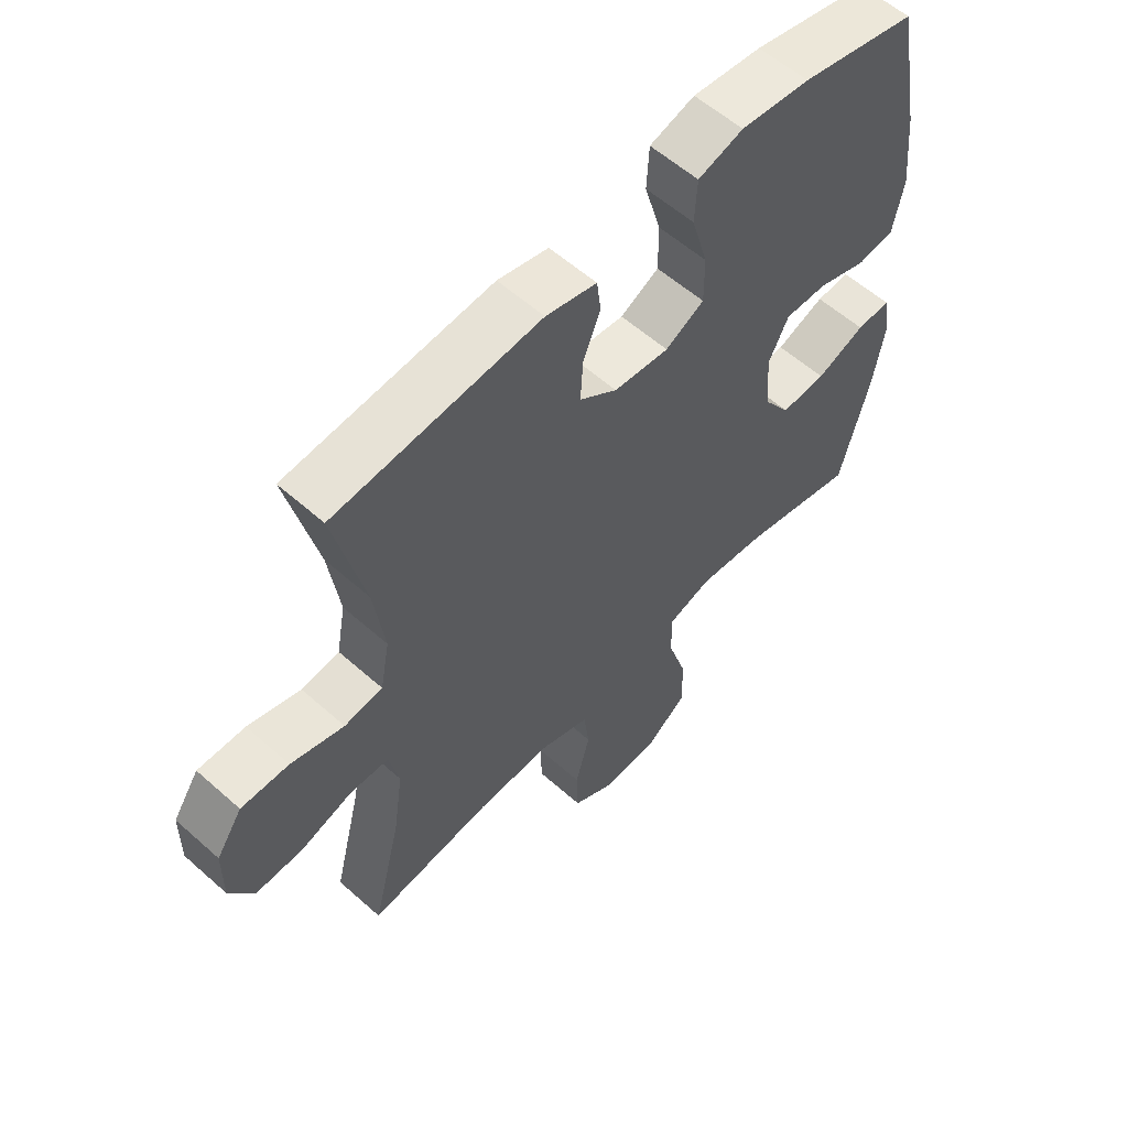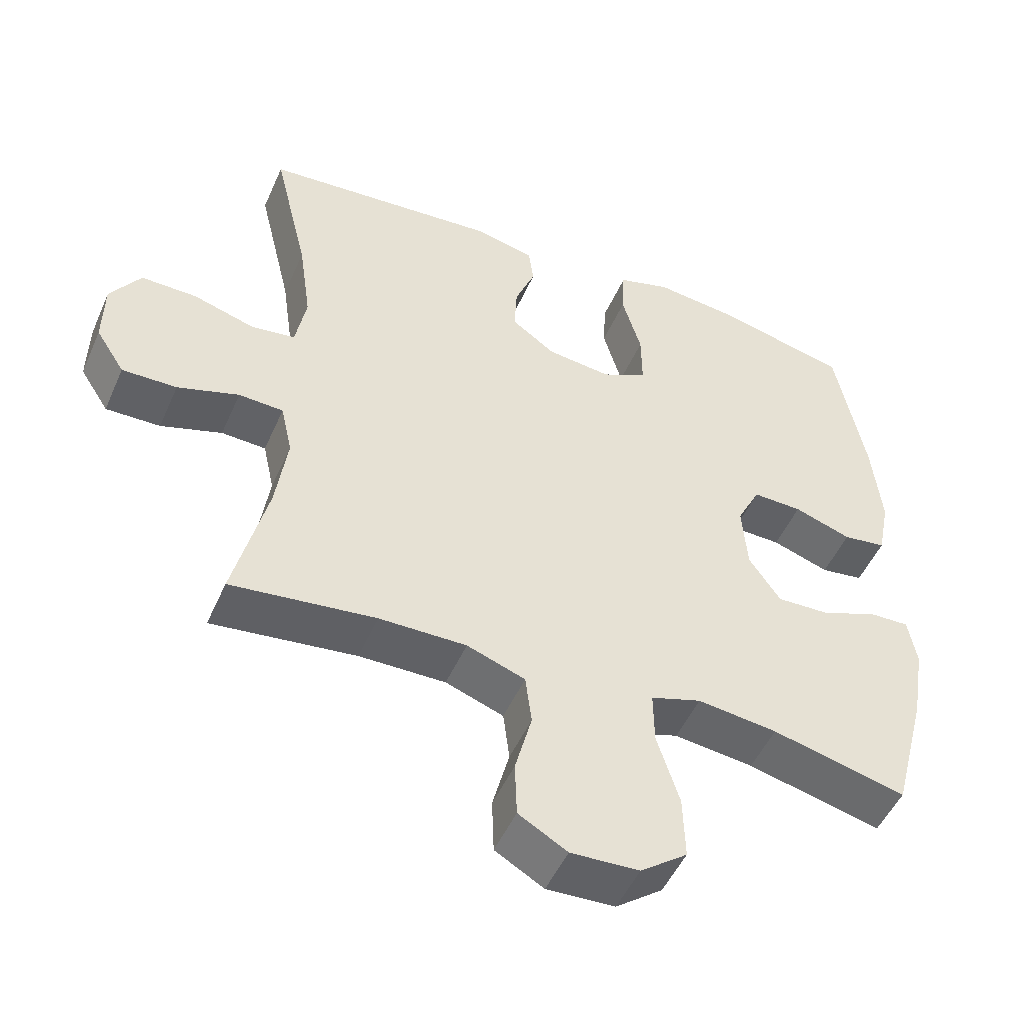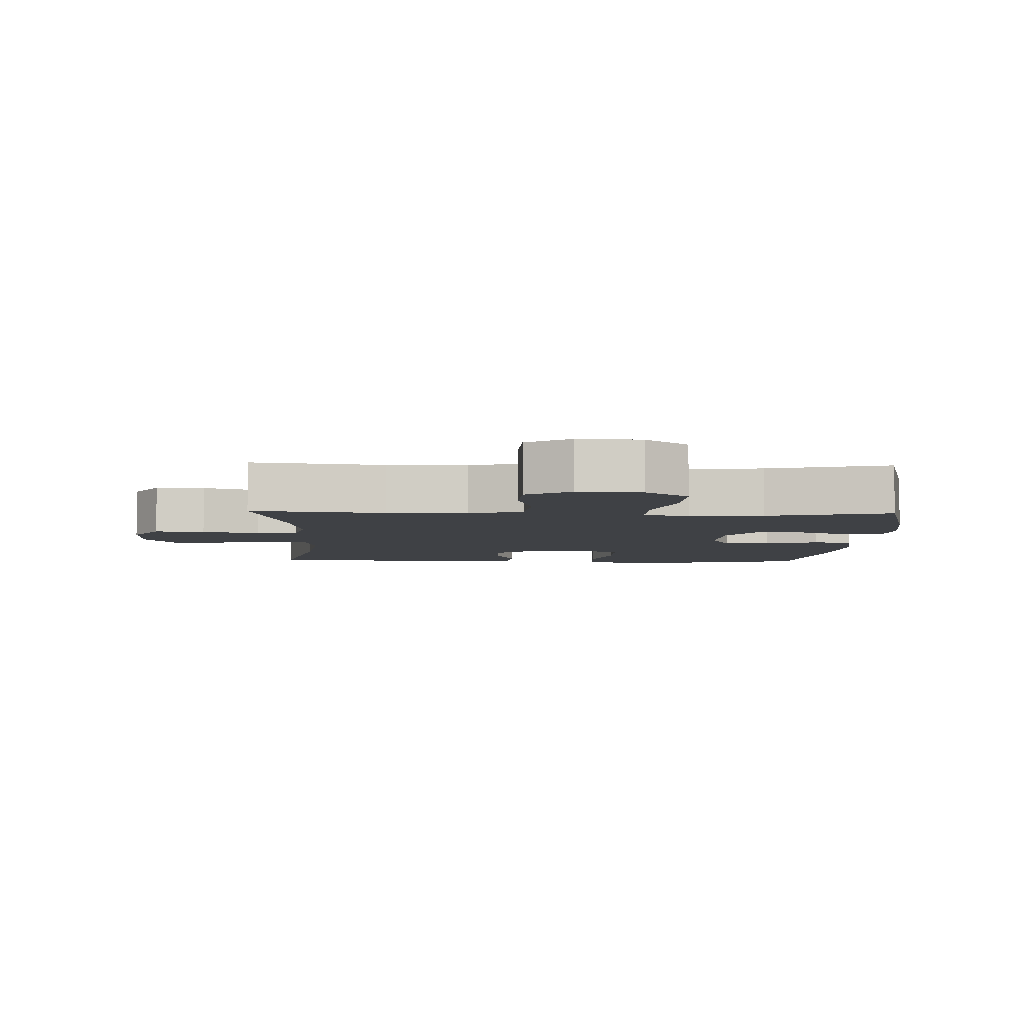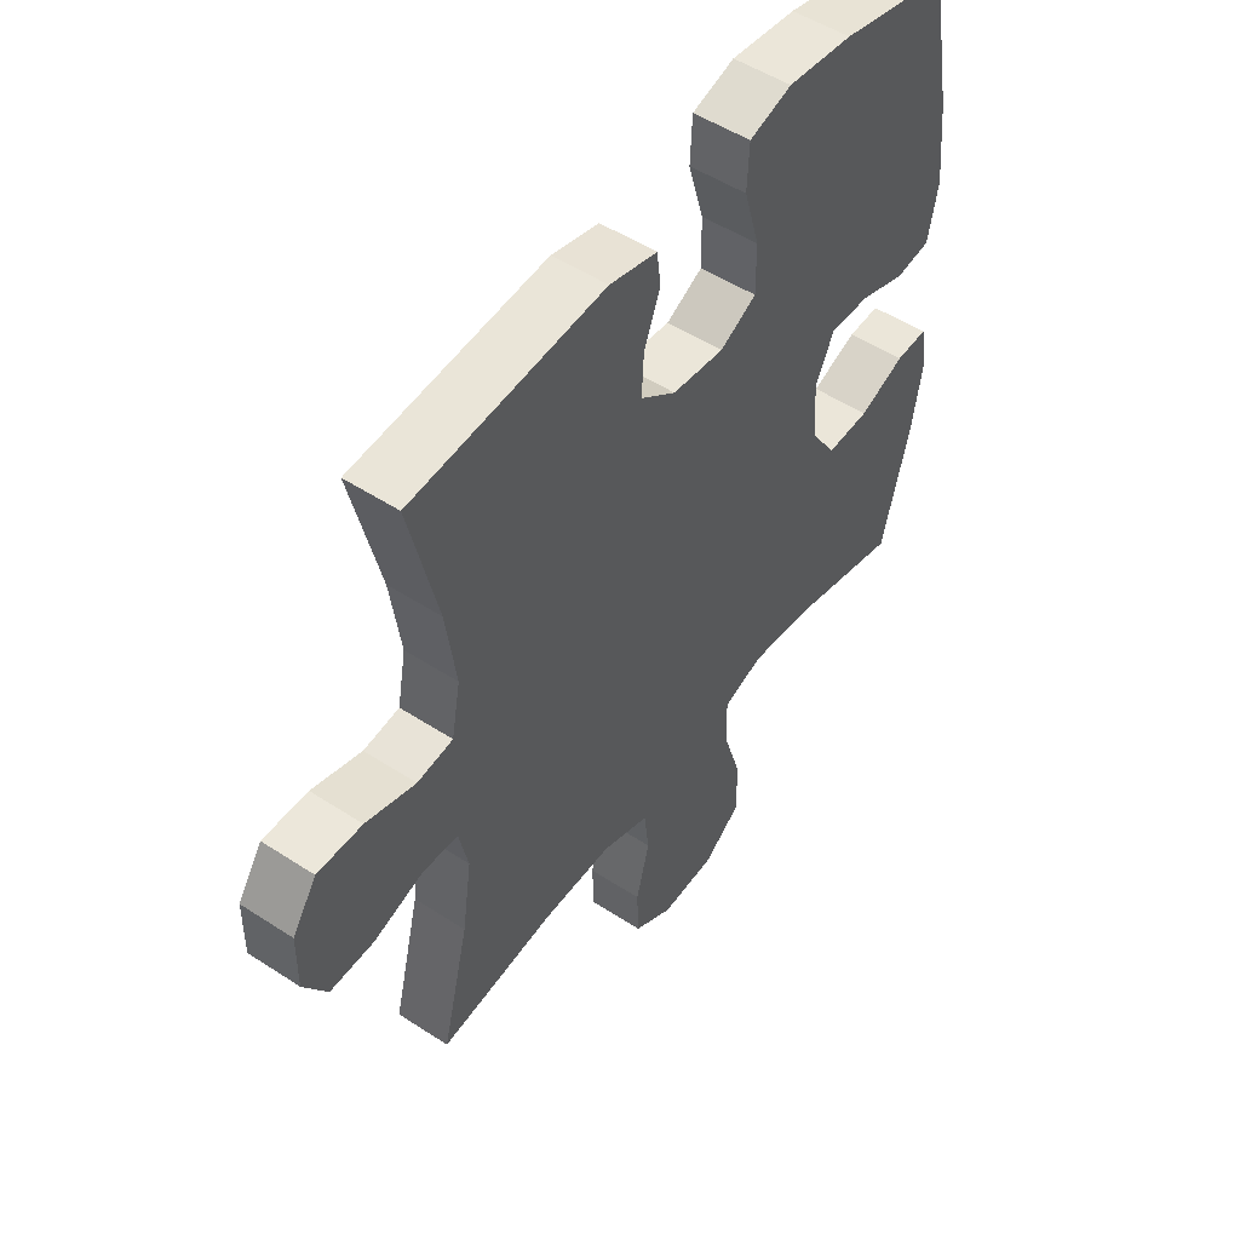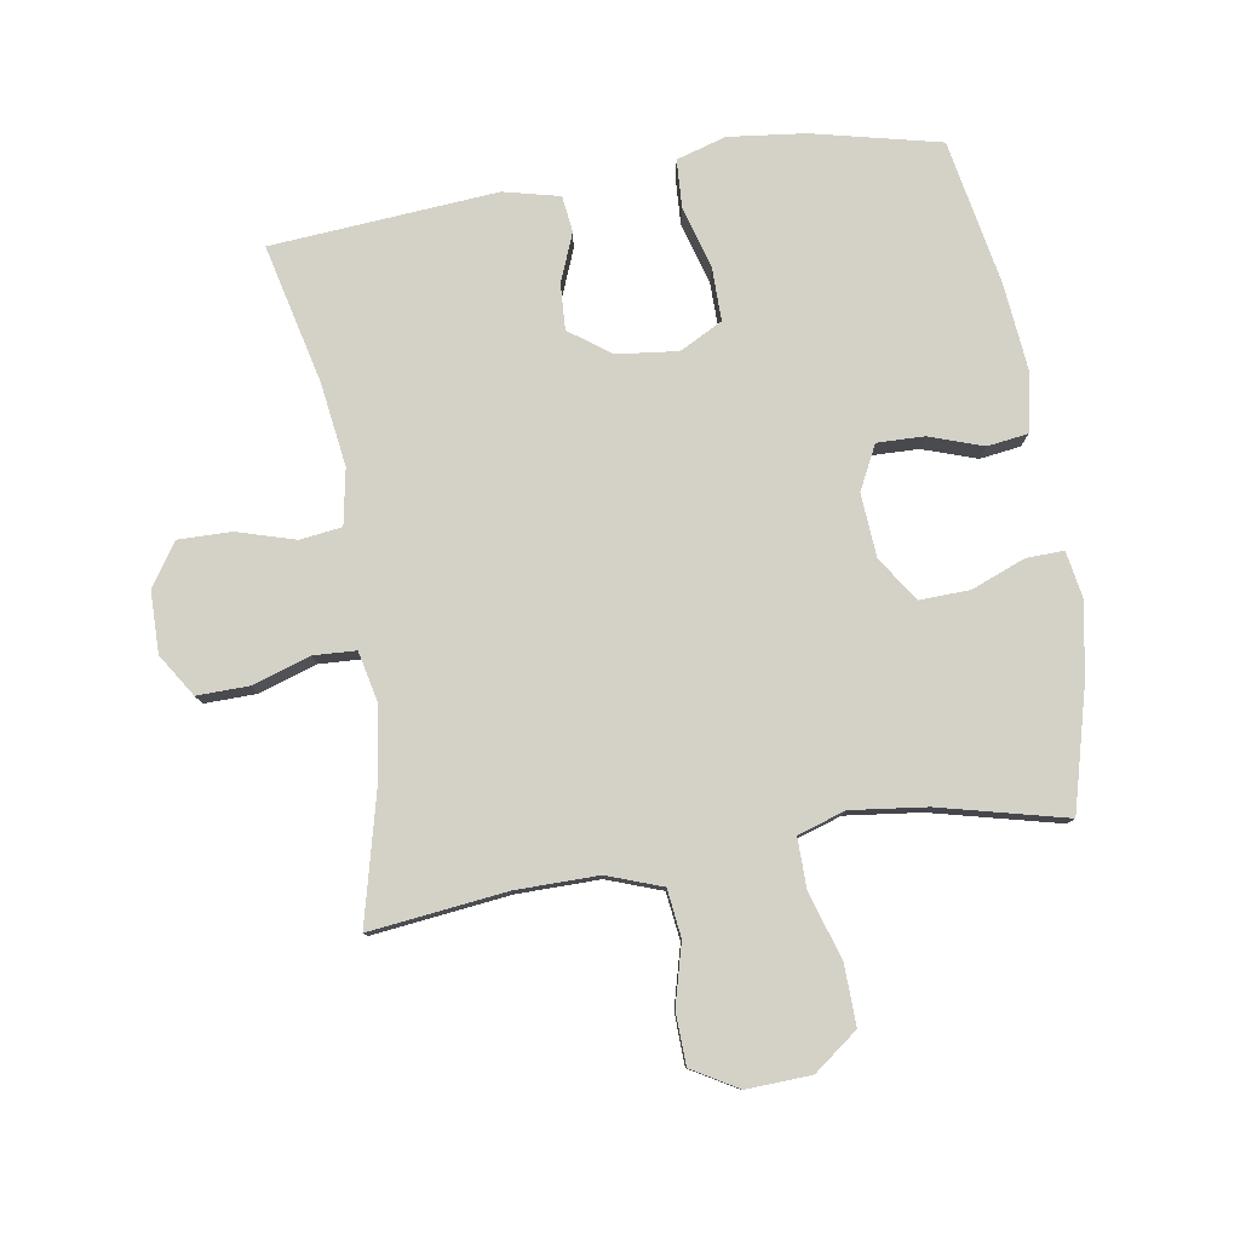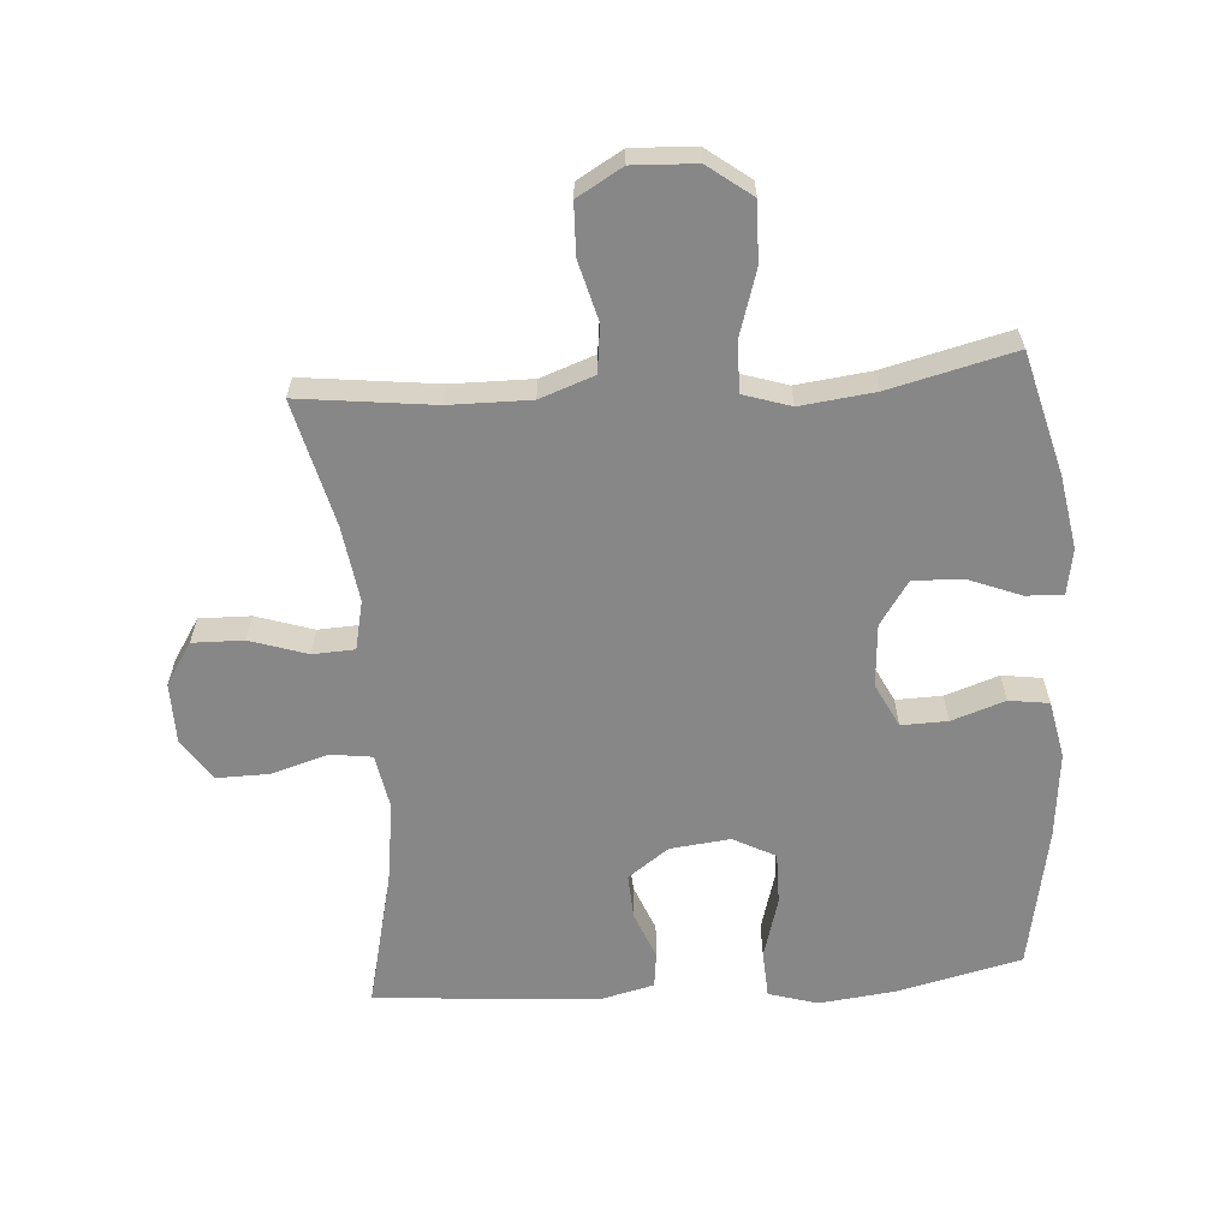
<metadata>
{"format":"obj","ext":"obj","renderer":"f3d","projection":"perspective","resolution":1024,"background":"white","views":[{"elev":57.9,"azim":132.6,"up":"+Z"},{"elev":-49.9,"azim":156.7,"up":"+Z"},{"elev":-5.6,"azim":177.8,"up":"+Y"},{"elev":50.9,"azim":125.5,"up":"+Z"},{"elev":79.8,"azim":170.9,"up":"+Y"},{"elev":-62.3,"azim":-175.9,"up":"+Y"}]}
</metadata>
<code>
o path1400_path1400.001
v -0.5541 0.0375 0.3129
v -0.5677 0.0375 0.1778
v -0.5498 0.0375 0.08784
v -0.4871 0.0375 0.07904
v -0.4031 0.0375 0.1074
v -0.3307 0.0375 0.1091
v -0.2966 0.0375 0.0409
v -0.304 0.0375 -0.05746
v -0.3501 0.0375 -0.1254
v -0.4275 0.0375 -0.1227
v -0.5105 0.0375 -0.08991
v -0.5688 0.0375 -0.08795
v -0.5811 0.0375 -0.1593
v -0.562 0.0375 -0.2727
v -0.5115 0.0375 -0.4643
v -0.315 0.0375 -0.4166
v -0.1984 0.0375 -0.4026
v -0.1246 0.0375 -0.4263
v -0.1255 0.0375 -0.5036
v -0.1582 0.0375 -0.6076
v -0.161 0.0375 -0.7009
v -0.09259 0.0375 -0.7525
v 0.007259 0.0375 -0.7573
v 0.07852 0.0375 -0.7161
v 0.08136 0.0375 -0.6354
v 0.05677 0.0375 -0.5421
v 0.06597 0.0375 -0.4684
v 0.1512 0.0375 -0.4378
v 0.2787 0.0375 -0.439
v 0.4904 0.0375 -0.4643
v 0.4413 0.0375 -0.2665
v 0.4244 0.0375 -0.1483
v 0.4413 0.0375 -0.07169
v 0.5069 0.0375 -0.06859
v 0.5969 0.0375 -0.09769
v 0.6771 0.0375 -0.0994
v 0.7193 0.0375 -0.03368
v 0.7182 0.0375 0.06109
v 0.6739 0.0375 0.127
v 0.5925 0.0375 0.1259
v 0.5023 0.0375 0.09914
v 0.4371 0.0375 0.1078
v 0.4212 0.0375 0.1938
v 0.4394 0.0375 0.3229
v 0.4904 0.0375 0.5374
v 0.141 0.0375 0.5656
v 0.05434 0.0375 0.5446
v 0.04731 0.0375 0.4889
v 0.07697 0.0375 0.4145
v 0.08085 0.0375 0.344
v 0.01659 0.0375 0.2977
v -0.0777 0.0375 0.2873
v -0.1438 0.0375 0.3219
v -0.1431 0.0375 0.403
v -0.1152 0.0375 0.4998
v -0.1191 0.0375 0.5737
v -0.196 0.0375 0.5966
v -0.3141 0.0375 0.5832
v -0.5115 0.0375 0.5374
v -0.5541 -0.0375 0.3129
v -0.5677 -0.0375 0.1778
v -0.5498 -0.0375 0.08784
v -0.4871 -0.0375 0.07904
v -0.4031 -0.0375 0.1074
v -0.3307 -0.0375 0.1091
v -0.2966 -0.0375 0.0409
v -0.304 -0.0375 -0.05746
v -0.3501 -0.0375 -0.1254
v -0.4275 -0.0375 -0.1227
v -0.5105 -0.0375 -0.08991
v -0.5688 -0.0375 -0.08795
v -0.5811 -0.0375 -0.1593
v -0.562 -0.0375 -0.2727
v -0.5115 -0.0375 -0.4643
v -0.315 -0.0375 -0.4166
v -0.1984 -0.0375 -0.4026
v -0.1246 -0.0375 -0.4263
v -0.1255 -0.0375 -0.5036
v -0.1582 -0.0375 -0.6076
v -0.161 -0.0375 -0.7009
v -0.09259 -0.0375 -0.7525
v 0.007259 -0.0375 -0.7573
v 0.07852 -0.0375 -0.7161
v 0.08136 -0.0375 -0.6354
v 0.05677 -0.0375 -0.5421
v 0.06597 -0.0375 -0.4684
v 0.1512 -0.0375 -0.4378
v 0.2787 -0.0375 -0.439
v 0.4904 -0.0375 -0.4643
v 0.4413 -0.0375 -0.2665
v 0.4244 -0.0375 -0.1483
v 0.4413 -0.0375 -0.07169
v 0.5069 -0.0375 -0.06859
v 0.5969 -0.0375 -0.09769
v 0.6771 -0.0375 -0.0994
v 0.7193 -0.0375 -0.03368
v 0.7182 -0.0375 0.06109
v 0.6739 -0.0375 0.127
v 0.5925 -0.0375 0.1259
v 0.5023 -0.0375 0.09914
v 0.4371 -0.0375 0.1078
v 0.4212 -0.0375 0.1938
v 0.4394 -0.0375 0.3229
v 0.4904 -0.0375 0.5374
v 0.141 -0.0375 0.5656
v 0.05434 -0.0375 0.5446
v 0.04731 -0.0375 0.4889
v 0.07697 -0.0375 0.4145
v 0.08085 -0.0375 0.344
v 0.01659 -0.0375 0.2977
v -0.0777 -0.0375 0.2873
v -0.1438 -0.0375 0.3219
v -0.1431 -0.0375 0.403
v -0.1152 -0.0375 0.4998
v -0.1191 -0.0375 0.5737
v -0.196 -0.0375 0.5966
v -0.3141 -0.0375 0.5832
v -0.5115 -0.0375 0.5374
v -0.09259 0.0375 -0.7525
v 0.007259 0.0375 -0.7573
v 0.07852 0.0375 -0.7161
v -0.161 0.0375 -0.7009
v 0.08136 0.0375 -0.6354
v -0.1582 0.0375 -0.6076
v 0.05677 0.0375 -0.5421
v -0.1255 0.0375 -0.5036
v 0.06597 0.0375 -0.4684
v 0.06597 0.0375 -0.4684
v -0.1246 0.0375 -0.4263
v -0.1246 0.0375 -0.4263
v 0.1512 0.0375 -0.4378
v 0.2787 0.0375 -0.439
v 0.4904 0.0375 -0.4643
v 0.4904 0.0375 -0.4643
v -0.5115 0.0375 -0.4643
v -0.5115 0.0375 -0.4643
v -0.315 0.0375 -0.4166
v -0.1984 0.0375 -0.4026
v -0.562 0.0375 -0.2727
v 0.4413 0.0375 -0.2665
v -0.5811 0.0375 -0.1593
v 0.4244 0.0375 -0.1483
v -0.5688 0.0375 -0.08795
v -0.5688 0.0375 -0.08795
v -0.3501 0.0375 -0.1254
v -0.4275 0.0375 -0.1227
v 0.4413 0.0375 -0.07169
v 0.4413 0.0375 -0.07169
v -0.304 0.0375 -0.05746
v -0.5105 0.0375 -0.08991
v 0.5969 0.0375 -0.09769
v 0.6771 0.0375 -0.0994
v 0.7193 0.0375 -0.03368
v 0.5069 0.0375 -0.06859
v -0.2966 0.0375 0.0409
v 0.7182 0.0375 0.06109
v -0.3307 0.0375 0.1091
v -0.3307 0.0375 0.1091
v 0.6739 0.0375 0.127
v -0.5498 0.0375 0.08784
v -0.5498 0.0375 0.08784
v -0.4871 0.0375 0.07904
v -0.4031 0.0375 0.1074
v -0.5677 0.0375 0.1778
v 0.5023 0.0375 0.09914
v 0.4371 0.0375 0.1078
v 0.4371 0.0375 0.1078
v 0.5925 0.0375 0.1259
v 0.4212 0.0375 0.1938
v -0.5541 0.0375 0.3129
v 0.4394 0.0375 0.3229
v -0.0777 0.0375 0.2873
v -0.1438 0.0375 0.3219
v -0.1438 0.0375 0.3219
v 0.01659 0.0375 0.2977
v 0.08085 0.0375 0.344
v -0.1431 0.0375 0.403
v 0.07697 0.0375 0.4145
v -0.1152 0.0375 0.4998
v 0.04731 0.0375 0.4889
v 0.05434 0.0375 0.5446
v 0.05434 0.0375 0.5446
v -0.1191 0.0375 0.5737
v -0.1191 0.0375 0.5737
v -0.5115 0.0375 0.5374
v -0.5115 0.0375 0.5374
v 0.4904 0.0375 0.5374
v 0.4904 0.0375 0.5374
v 0.141 0.0375 0.5656
v -0.3141 0.0375 0.5832
v -0.196 0.0375 0.5966
v -0.09259 -0.0375 -0.7525
v 0.007259 -0.0375 -0.7573
v 0.07852 -0.0375 -0.7161
v -0.161 -0.0375 -0.7009
v 0.08136 -0.0375 -0.6354
v -0.1582 -0.0375 -0.6076
v 0.05677 -0.0375 -0.5421
v -0.1255 -0.0375 -0.5036
v 0.06597 -0.0375 -0.4684
v 0.06597 -0.0375 -0.4684
v -0.1246 -0.0375 -0.4263
v -0.1246 -0.0375 -0.4263
v 0.1512 -0.0375 -0.4378
v 0.2787 -0.0375 -0.439
v 0.4904 -0.0375 -0.4643
v 0.4904 -0.0375 -0.4643
v -0.5115 -0.0375 -0.4643
v -0.5115 -0.0375 -0.4643
v -0.315 -0.0375 -0.4166
v -0.1984 -0.0375 -0.4026
v -0.562 -0.0375 -0.2727
v 0.4413 -0.0375 -0.2665
v -0.5811 -0.0375 -0.1593
v 0.4244 -0.0375 -0.1483
v -0.5688 -0.0375 -0.08795
v -0.5688 -0.0375 -0.08795
v -0.3501 -0.0375 -0.1254
v -0.4275 -0.0375 -0.1227
v 0.4413 -0.0375 -0.07169
v 0.4413 -0.0375 -0.07169
v -0.304 -0.0375 -0.05746
v -0.5105 -0.0375 -0.08991
v 0.5969 -0.0375 -0.09769
v 0.6771 -0.0375 -0.0994
v 0.7193 -0.0375 -0.03368
v 0.5069 -0.0375 -0.06859
v -0.2966 -0.0375 0.0409
v 0.7182 -0.0375 0.06109
v -0.3307 -0.0375 0.1091
v -0.3307 -0.0375 0.1091
v 0.6739 -0.0375 0.127
v -0.5498 -0.0375 0.08784
v -0.5498 -0.0375 0.08784
v -0.4871 -0.0375 0.07904
v -0.4031 -0.0375 0.1074
v -0.5677 -0.0375 0.1778
v 0.5023 -0.0375 0.09914
v 0.4371 -0.0375 0.1078
v 0.4371 -0.0375 0.1078
v 0.5925 -0.0375 0.1259
v 0.4212 -0.0375 0.1938
v -0.5541 -0.0375 0.3129
v 0.4394 -0.0375 0.3229
v -0.0777 -0.0375 0.2873
v -0.1438 -0.0375 0.3219
v -0.1438 -0.0375 0.3219
v 0.01659 -0.0375 0.2977
v 0.08085 -0.0375 0.344
v -0.1431 -0.0375 0.403
v 0.07697 -0.0375 0.4145
v -0.1152 -0.0375 0.4998
v 0.04731 -0.0375 0.4889
v 0.05434 -0.0375 0.5446
v 0.05434 -0.0375 0.5446
v -0.1191 -0.0375 0.5737
v -0.1191 -0.0375 0.5737
v -0.5115 -0.0375 0.5374
v -0.5115 -0.0375 0.5374
v 0.4904 -0.0375 0.5374
v 0.4904 -0.0375 0.5374
v 0.141 -0.0375 0.5656
v -0.3141 -0.0375 0.5832
v -0.196 -0.0375 0.5966
f 241 229 232
f 238 227 241
f 227 238 220
f 215 205 213
f 239 248 220
f 200 199 198
f 230 246 243
f 215 222 204
f 248 228 222
f 262 251 244
f 212 219 214
f 252 264 250
f 242 249 248
f 233 235 237
f 244 249 242
f 244 251 249
f 196 193 194
f 246 230 245
f 214 223 216
f 224 241 227
f 242 248 239
f 218 211 222
f 215 204 205
f 210 212 208
f 211 218 210
f 202 222 211
f 226 224 225
f 243 236 230
f 197 198 199
f 200 202 199
f 192 197 195
f 245 228 248
f 222 202 204
f 210 218 219
f 229 224 226
f 245 230 228
f 243 263 258
f 237 236 243
f 213 205 206
f 251 262 253
f 263 250 264
f 236 237 235
f 256 264 252
f 248 222 215
f 229 241 224
f 204 202 200
f 214 219 223
f 210 219 212
f 220 248 215
f 196 192 193
f 250 243 246
f 253 262 254
f 243 250 263
f 197 192 196
f 198 197 196
f 239 220 238
f 262 244 260
f 22 23 82 81
f 23 24 83 82
f 21 22 81 80
f 24 25 84 83
f 20 21 80 79
f 25 26 85 84
f 19 20 79 78
f 26 128 201 85
f 130 19 78 203
f 27 28 87 86
f 29 134 207 88
f 136 16 75 209
f 28 29 88 87
f 17 18 77 76
f 16 17 76 75
f 14 15 74 73
f 30 31 90 89
f 13 14 73 72
f 31 32 91 90
f 144 13 72 217
f 9 10 69 68
f 32 148 221 91
f 8 9 68 67
f 11 12 71 70
f 10 11 70 69
f 35 36 95 94
f 36 37 96 95
f 34 35 94 93
f 33 34 93 92
f 7 8 67 66
f 37 38 97 96
f 158 7 66 231
f 38 39 98 97
f 161 4 63 234
f 4 5 64 63
f 2 3 62 61
f 41 167 240 100
f 40 41 100 99
f 39 40 99 98
f 5 6 65 64
f 42 43 102 101
f 1 2 61 60
f 43 44 103 102
f 52 174 247 111
f 51 52 111 110
f 50 51 110 109
f 53 54 113 112
f 49 50 109 108
f 54 55 114 113
f 48 49 108 107
f 182 48 107 255
f 55 184 257 114
f 186 1 60 259
f 44 188 261 103
f 46 47 106 105
f 45 46 105 104
f 58 59 118 117
f 57 58 117 116
f 56 57 116 115
f 168 159 156
f 165 168 154
f 154 147 165
f 142 140 132
f 166 147 175
f 127 125 126
f 157 170 173
f 142 131 149
f 175 149 155
f 189 171 178
f 139 141 146
f 179 177 191
f 169 175 176
f 160 164 162
f 171 169 176
f 171 176 178
f 123 121 120
f 173 172 157
f 141 143 150
f 151 154 168
f 169 166 175
f 145 149 138
f 142 132 131
f 137 135 139
f 138 137 145
f 129 138 149
f 153 152 151
f 170 157 163
f 124 126 125
f 127 126 129
f 119 122 124
f 172 175 155
f 149 131 129
f 137 146 145
f 156 153 151
f 172 155 157
f 170 185 190
f 164 170 163
f 140 133 132
f 178 180 189
f 190 191 177
f 163 162 164
f 183 179 191
f 175 142 149
f 156 151 168
f 131 127 129
f 141 150 146
f 137 139 146
f 147 142 175
f 123 120 119
f 177 173 170
f 180 181 189
f 170 190 177
f 124 123 119
f 125 123 124
f 166 165 147
f 189 187 171

</code>
